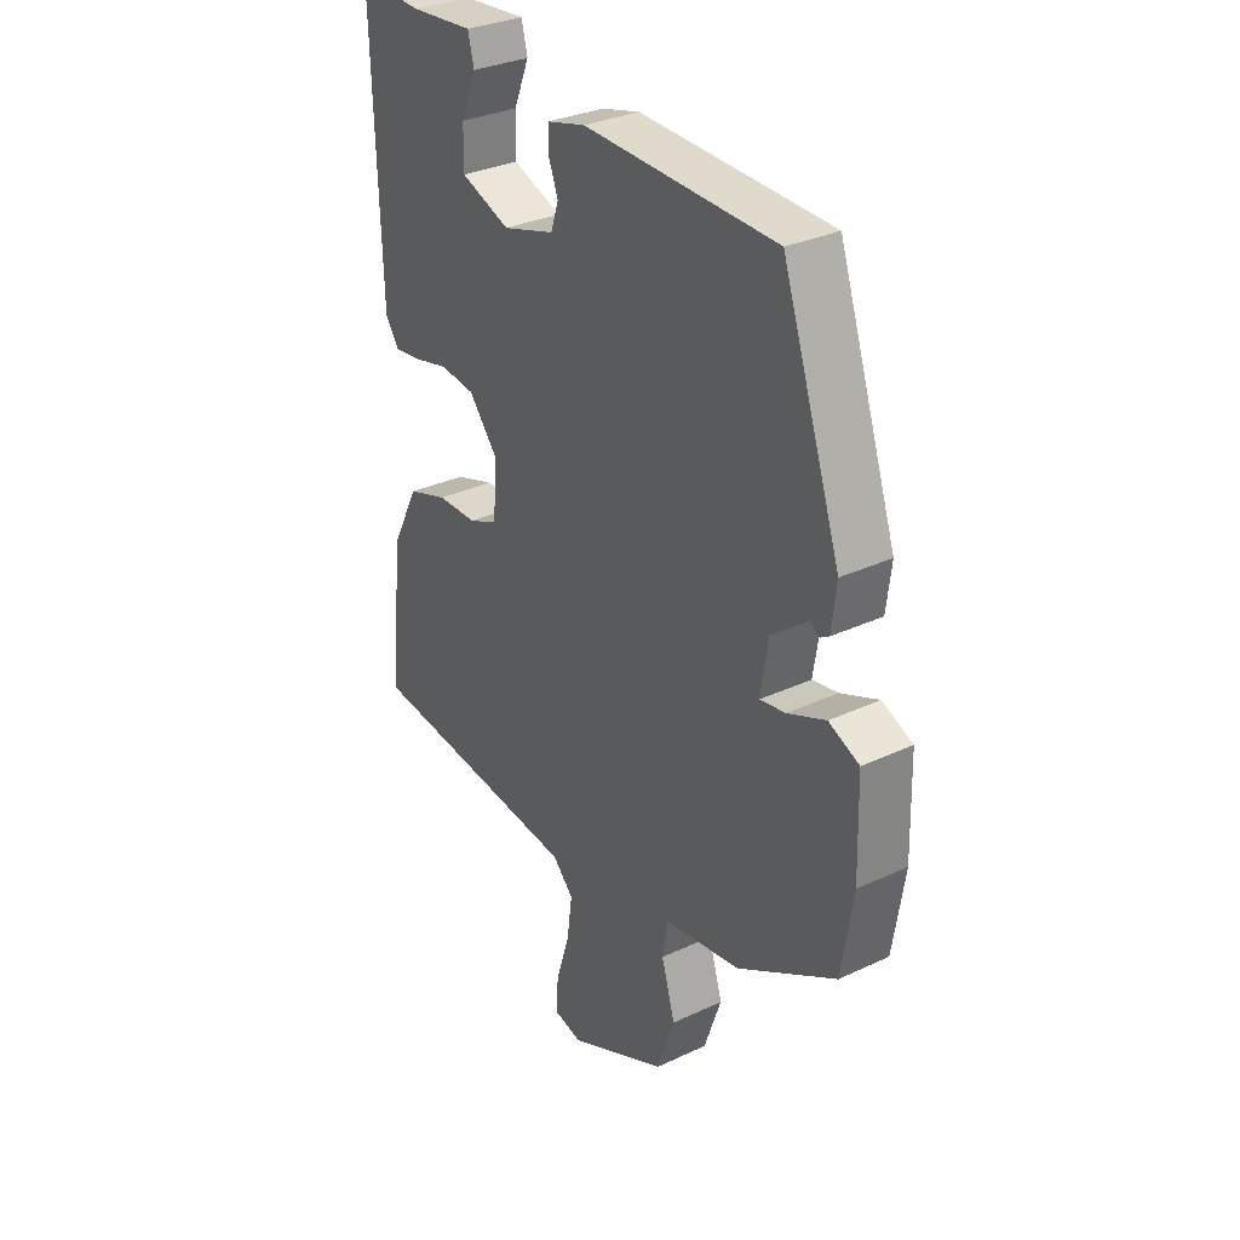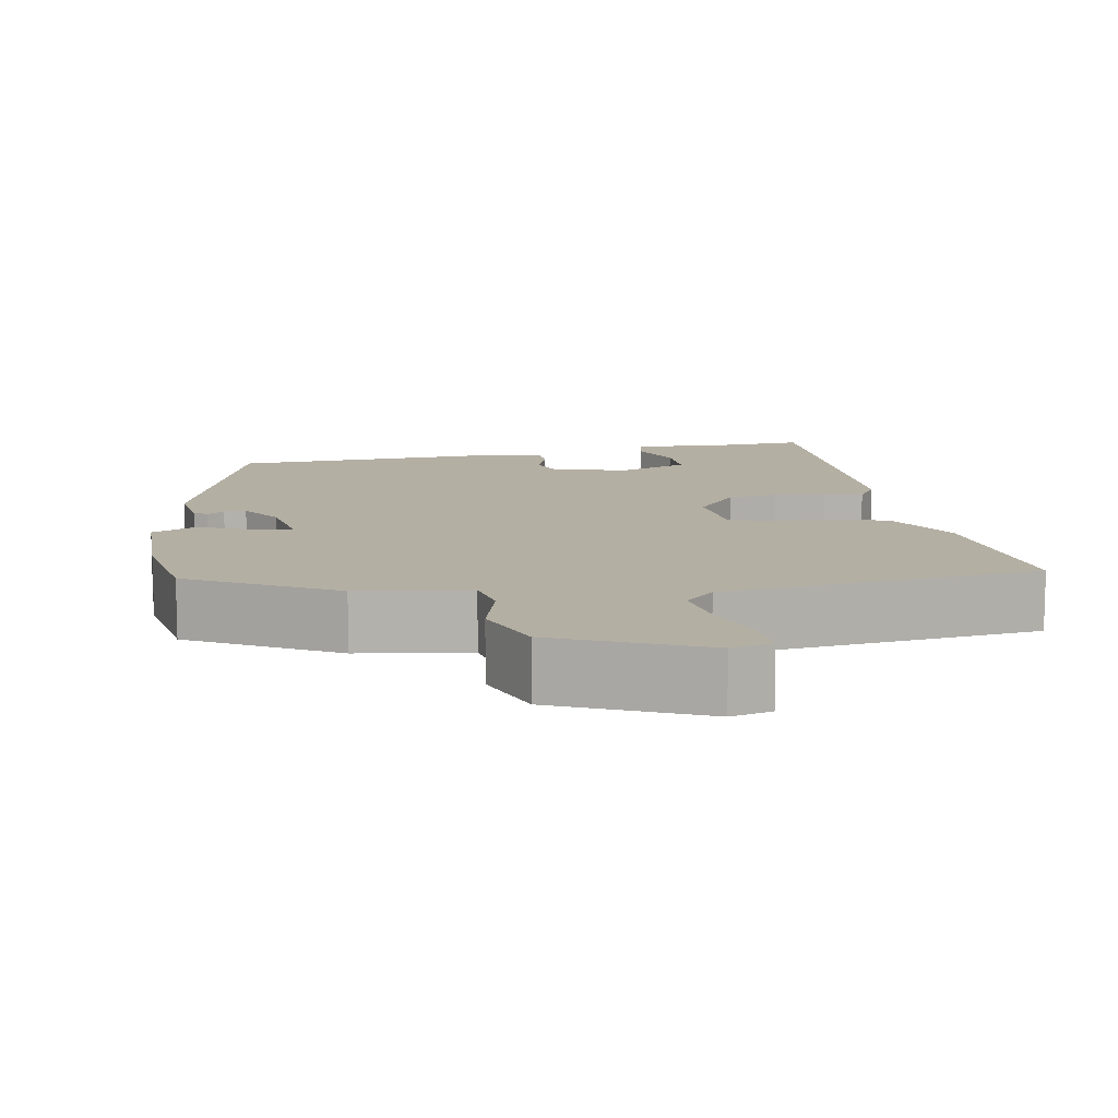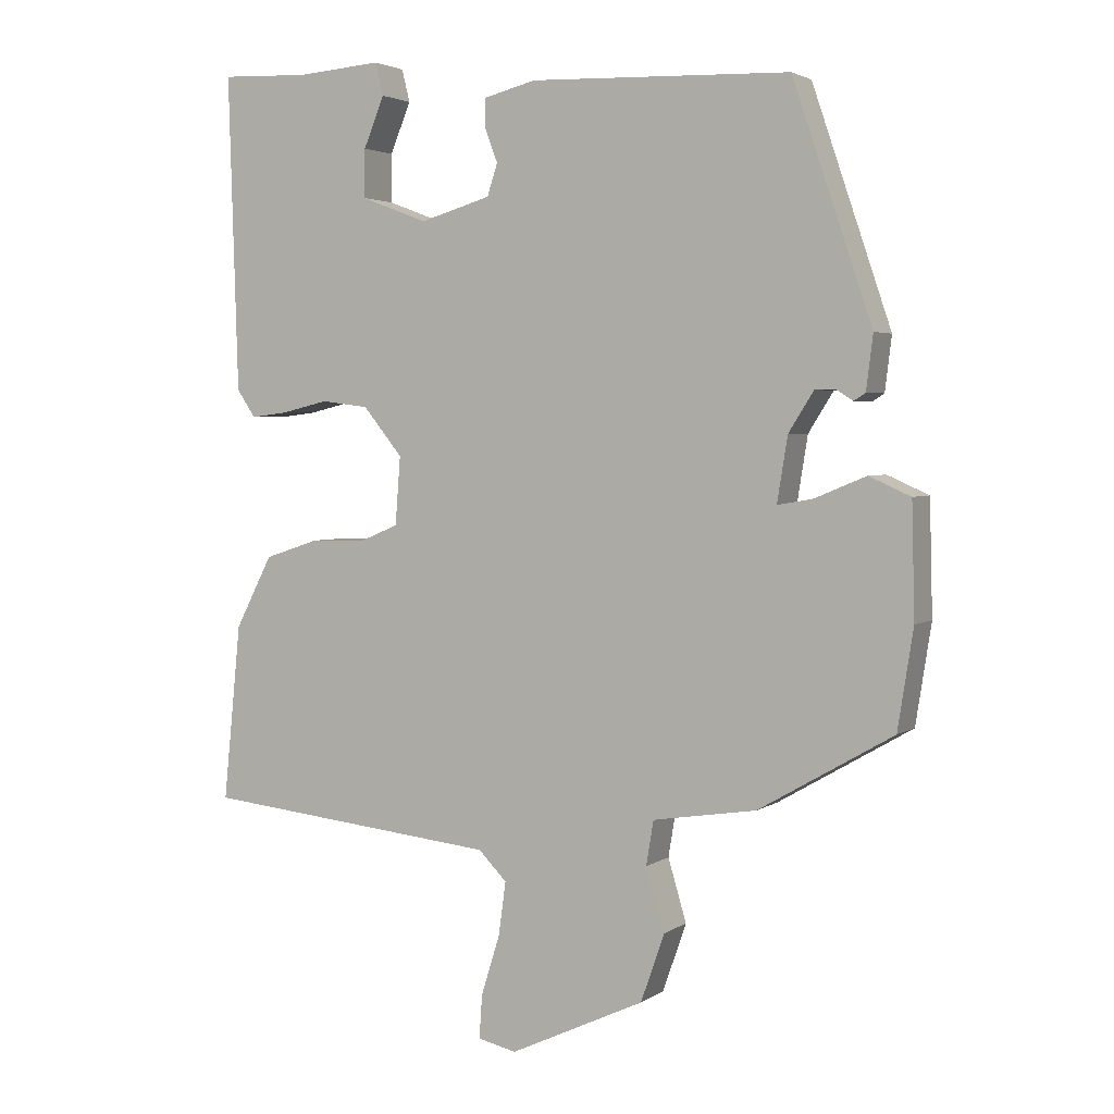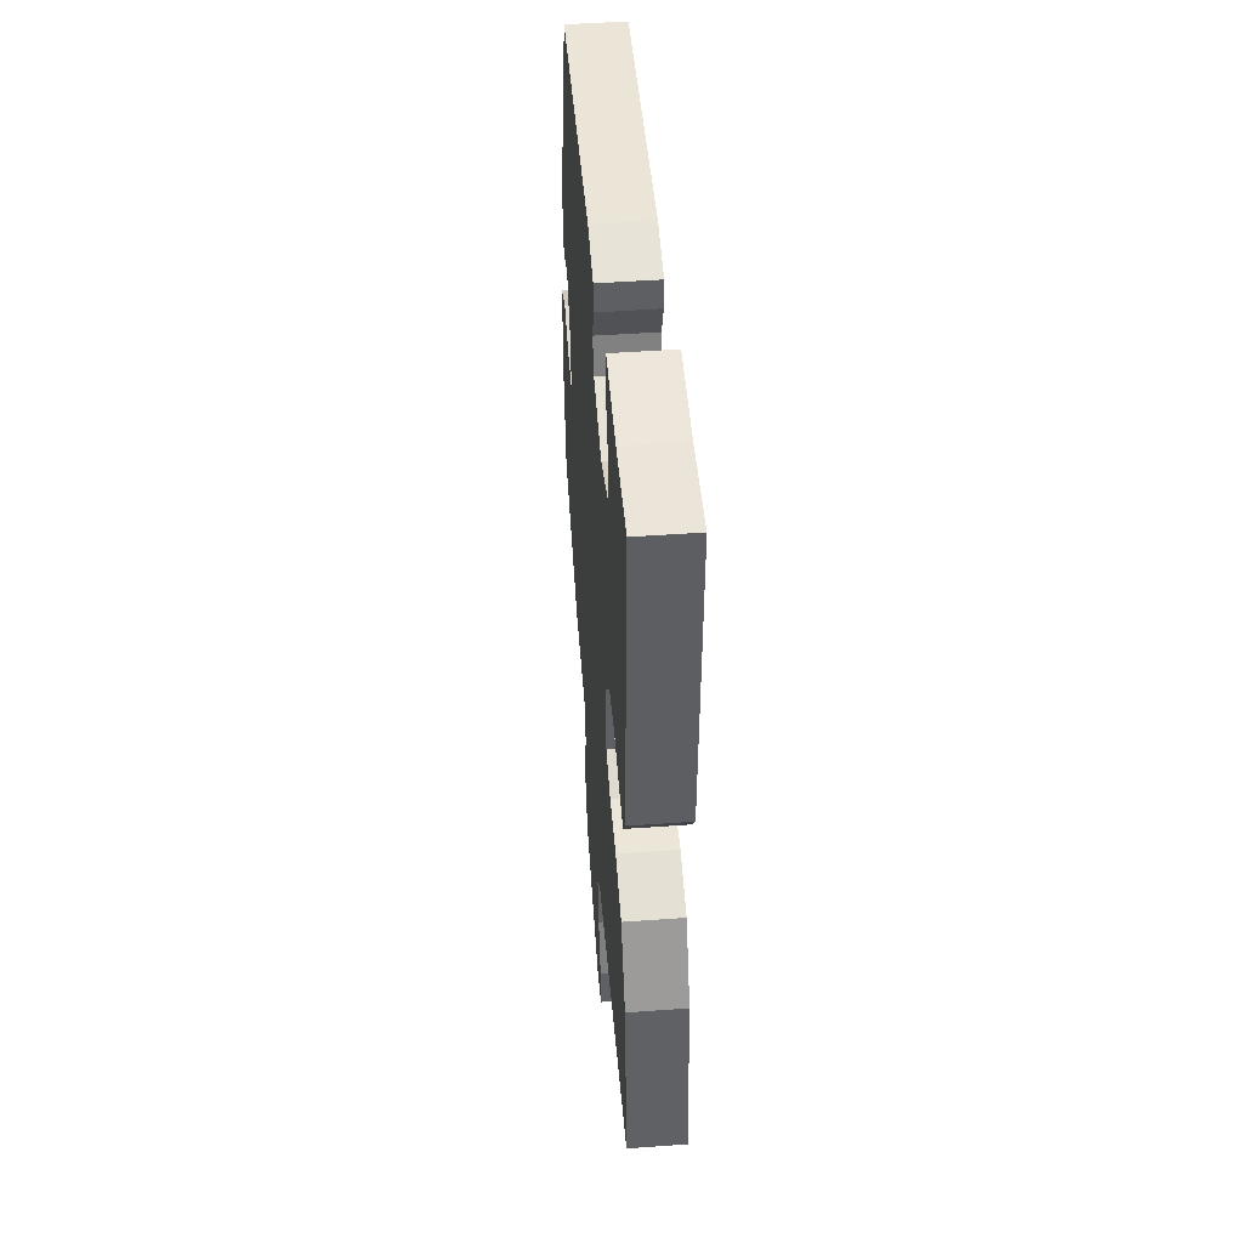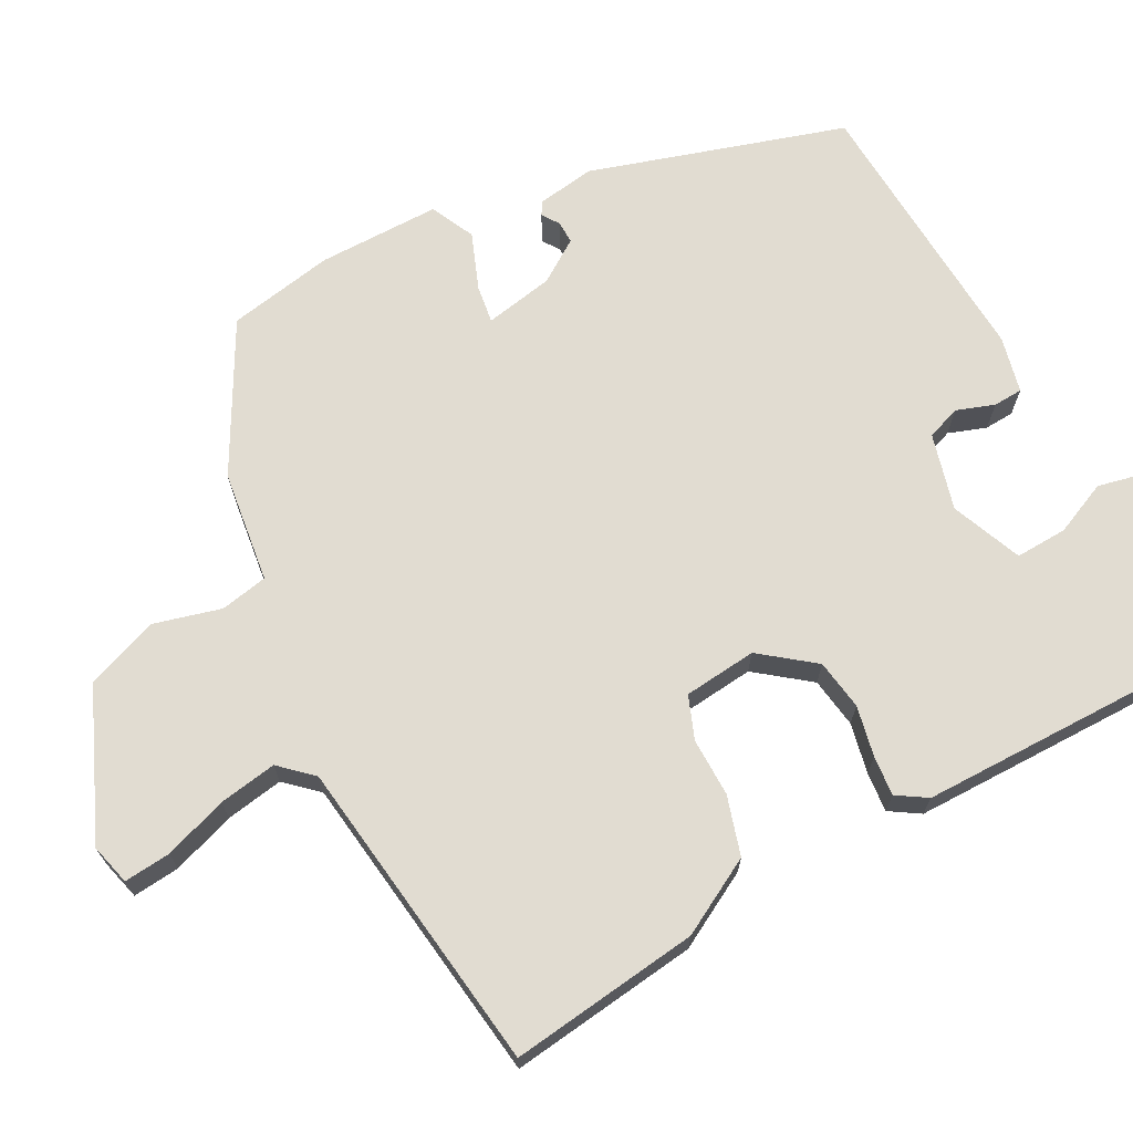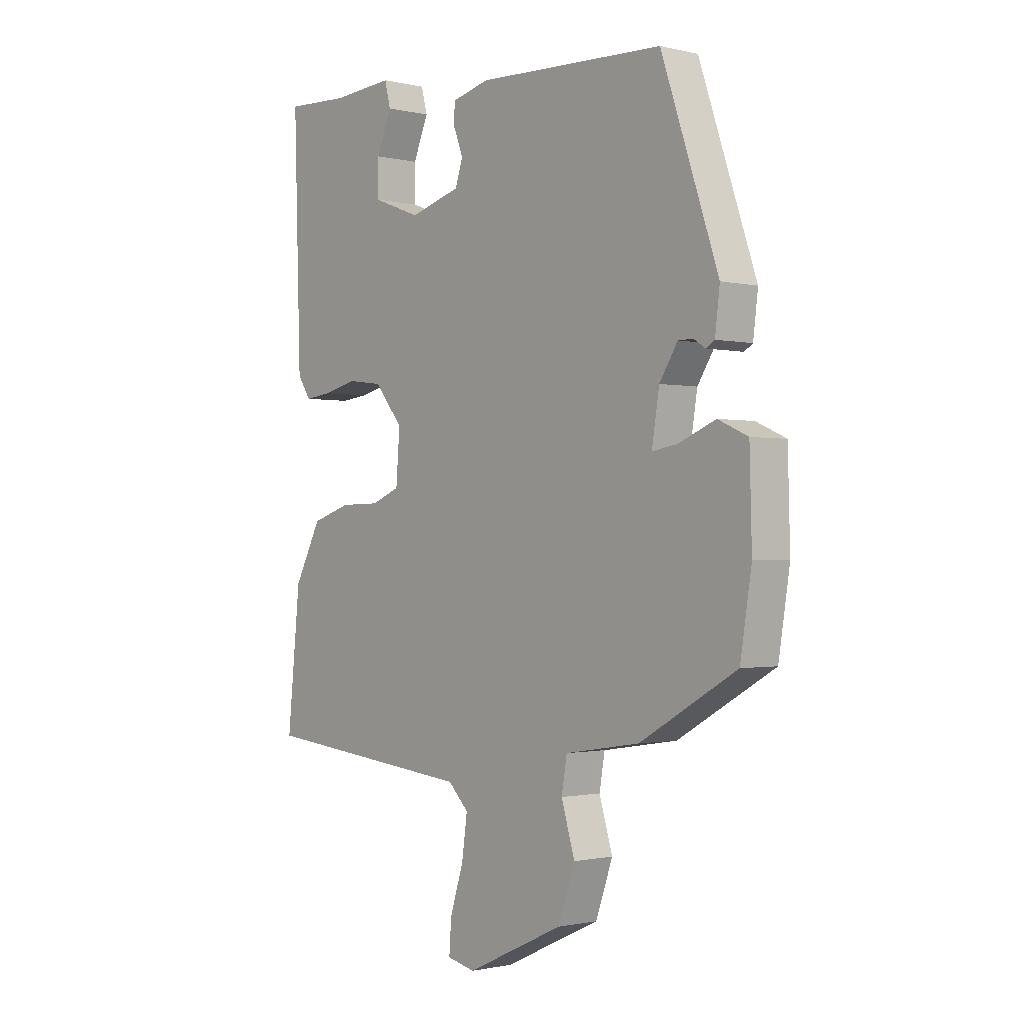
<metadata>
{"format":"obj","ext":"obj","renderer":"f3d","projection":"perspective","resolution":1024,"background":"white","views":[{"elev":31.2,"azim":56.2,"up":"+Z"},{"elev":11.2,"azim":169.1,"up":"+Y"},{"elev":3.1,"azim":26.4,"up":"+Z"},{"elev":47.9,"azim":-94.7,"up":"+Z"},{"elev":69.3,"azim":-119.6,"up":"+Y"},{"elev":-1.1,"azim":49.3,"up":"+Z"}]}
</metadata>
<code>
v 0.348 0.07 0.445
v 0.455 0.07 0.129
v 0.446 0.07 0.056
v 0.43 0.07 0.046
v 0.408 0.07 0.06
v 0.38 0.07 0.06
v 0.346 0.07 0.006
v 0.332 0.07 -0.081
v 0.379 0.07 -0.073
v 0.449 0.07 -0.044
v 0.505 0.07 -0.069
v 0.509 0.07 -0.222
v 0.488 0.07 -0.356
v 0.307 0.07 -0.461
v 0.167 0.07 -0.483
v 0.157 0.07 -0.543
v 0.182 0.07 -0.627
v 0.15 0.07 -0.719
v -0.032 0.07 -0.804
v -0.084 0.07 -0.792
v -0.08 0.07 -0.733
v -0.055 0.07 -0.653
v -0.045 0.07 -0.58
v -0.083 0.07 -0.541
v -0.483 0.07 -0.499
v -0.459 0.07 -0.26
v -0.409 0.07 -0.163
v -0.336 0.07 -0.139
v -0.262 0.07 -0.138
v -0.209 0.07 -0.116
v -0.202 0.07 -0.024
v -0.255 0.07 0.041
v -0.319 0.07 0.049
v -0.382 0.07 0.034
v -0.432 0.07 0.028
v -0.457 0.07 0.065
v -0.47 0.07 0.491
v -0.351 0.07 0.486
v -0.237 0.07 0.495
v -0.226 0.07 0.451
v -0.254 0.07 0.383
v -0.255 0.07 0.318
v -0.165 0.07 0.284
v -0.07 0.07 0.312
v -0.056 0.07 0.355
v -0.074 0.07 0.402
v -0.073 0.07 0.439
v -0.003 0.07 0.457
v 0.348 0 0.445
v 0.455 0 0.129
v 0.446 0 0.056
v 0.43 0 0.046
v 0.408 0 0.06
v 0.38 0 0.06
v 0.346 0 0.006
v 0.332 0 -0.081
v 0.379 0 -0.073
v 0.449 0 -0.044
v 0.505 0 -0.069
v 0.509 0 -0.222
v 0.488 0 -0.356
v 0.307 0 -0.461
v 0.167 0 -0.483
v 0.157 0 -0.543
v 0.182 0 -0.627
v 0.15 0 -0.719
v -0.032 0 -0.804
v -0.084 0 -0.792
v -0.08 0 -0.733
v -0.055 0 -0.653
v -0.045 0 -0.58
v -0.083 0 -0.541
v -0.483 0 -0.499
v -0.459 0 -0.26
v -0.409 0 -0.163
v -0.336 0 -0.139
v -0.262 0 -0.138
v -0.209 0 -0.116
v -0.202 0 -0.024
v -0.255 0 0.041
v -0.319 0 0.049
v -0.382 0 0.034
v -0.432 0 0.028
v -0.457 0 0.065
v -0.47 0 0.491
v -0.351 0 0.486
v -0.237 0 0.495
v -0.226 0 0.451
v -0.254 0 0.383
v -0.255 0 0.318
v -0.165 0 0.284
v -0.07 0 0.312
v -0.056 0 0.355
v -0.074 0 0.402
v -0.073 0 0.439
v -0.003 0 0.457
f 45 46 47 48
f 44 45 48 1
f 38 39 40 41
f 38 41 42
f 37 38 42
f 36 37 42
f 33 34 35 36
f 33 36 42 43
f 26 27 28 29
f 24 25 26 29
f 23 24 29 30
f 19 20 21 22
f 19 22 23
f 16 17 18 19
f 15 16 19 23
f 12 13 14 15
f 9 10 11 12
f 8 9 12 15
f 7 8 15 23
f 2 3 4 5
f 44 1 2 5
f 44 5 6
f 32 33 43 44
f 31 32 44 6
f 23 30 31
f 6 7 23 31
f 96 95 94 93
f 49 96 93 92
f 89 88 87 86
f 90 89 86
f 90 86 85
f 90 85 84
f 84 83 82 81
f 91 90 84 81
f 77 76 75 74
f 77 74 73 72
f 78 77 72 71
f 70 69 68 67
f 71 70 67
f 67 66 65 64
f 71 67 64 63
f 63 62 61 60
f 60 59 58 57
f 63 60 57 56
f 71 63 56 55
f 53 52 51 50
f 53 50 49 92
f 54 53 92
f 92 91 81 80
f 54 92 80 79
f 79 78 71
f 79 71 55 54
f 1 49 50 2
f 2 50 51 3
f 3 51 52 4
f 4 52 53 5
f 5 53 54 6
f 6 54 55 7
f 7 55 56 8
f 8 56 57 9
f 9 57 58 10
f 10 58 59 11
f 11 59 60 12
f 12 60 61 13
f 13 61 62 14
f 14 62 63 15
f 15 63 64 16
f 16 64 65 17
f 17 65 66 18
f 18 66 67 19
f 19 67 68 20
f 20 68 69 21
f 21 69 70 22
f 22 70 71 23
f 23 71 72 24
f 24 72 73 25
f 25 73 74 26
f 26 74 75 27
f 27 75 76 28
f 28 76 77 29
f 29 77 78 30
f 30 78 79 31
f 31 79 80 32
f 32 80 81 33
f 33 81 82 34
f 34 82 83 35
f 35 83 84 36
f 36 84 85 37
f 37 85 86 38
f 38 86 87 39
f 39 87 88 40
f 40 88 89 41
f 41 89 90 42
f 42 90 91 43
f 43 91 92 44
f 44 92 93 45
f 45 93 94 46
f 46 94 95 47
f 47 95 96 48
f 48 96 49 1

</code>
